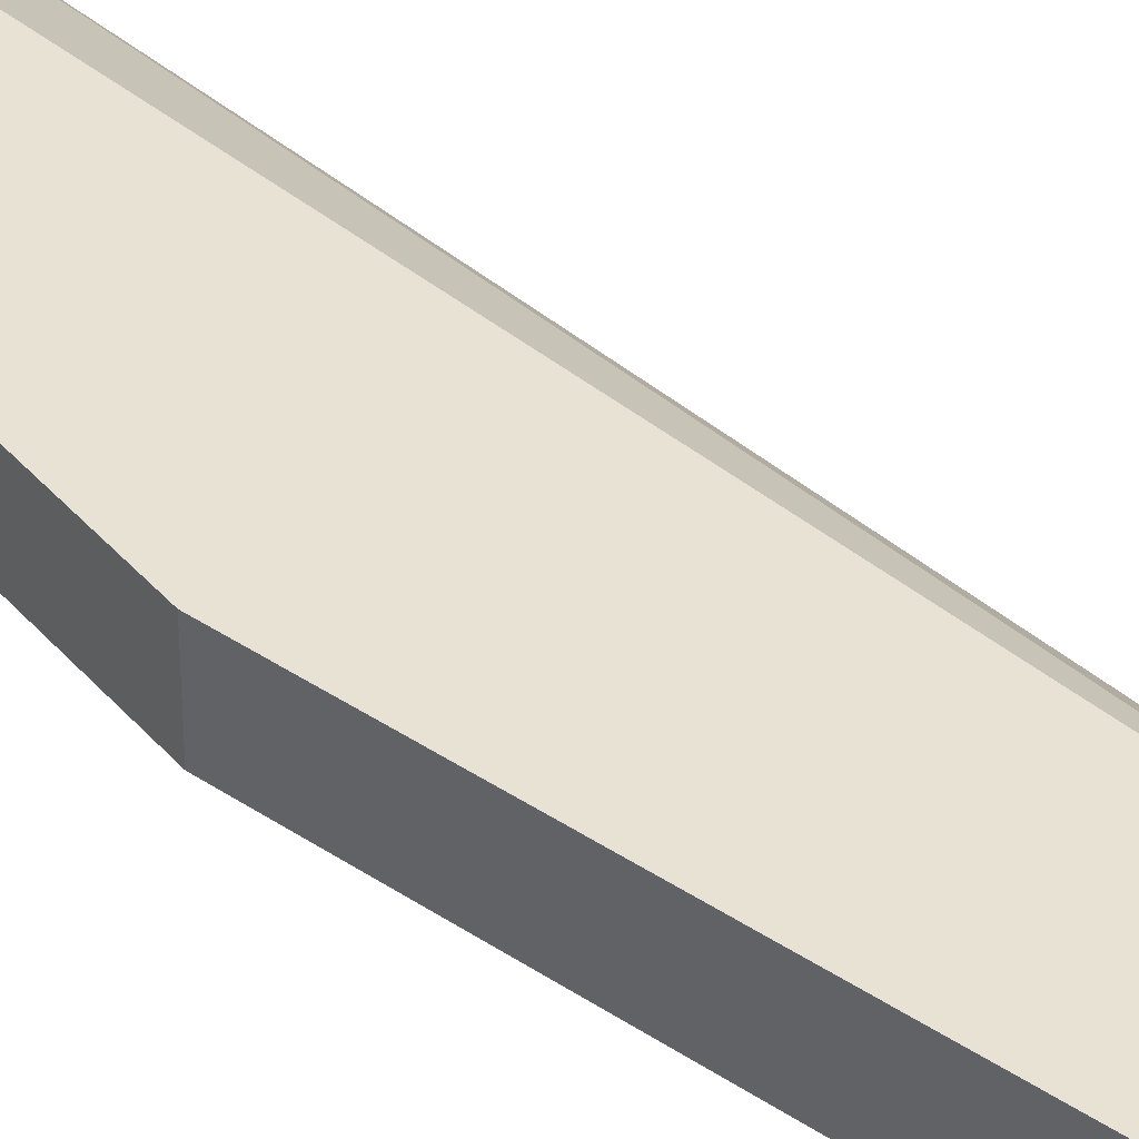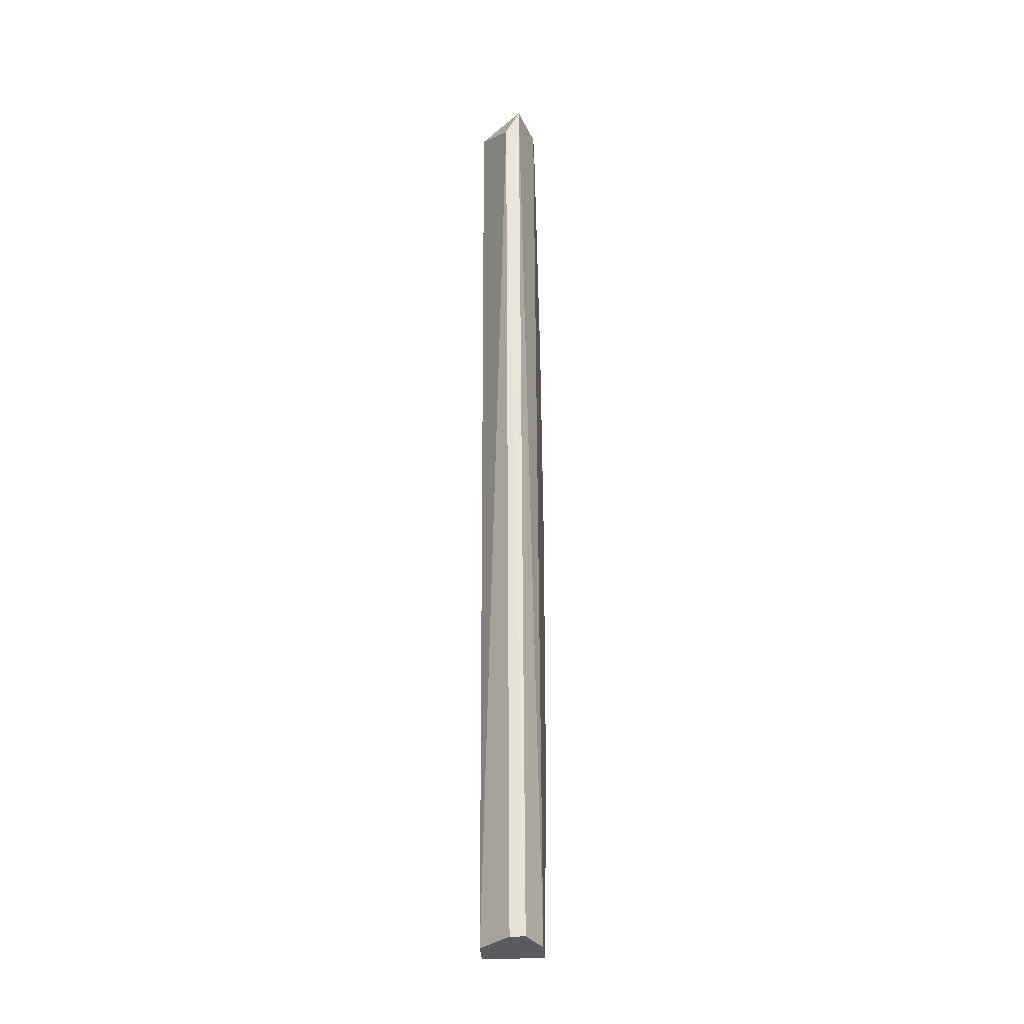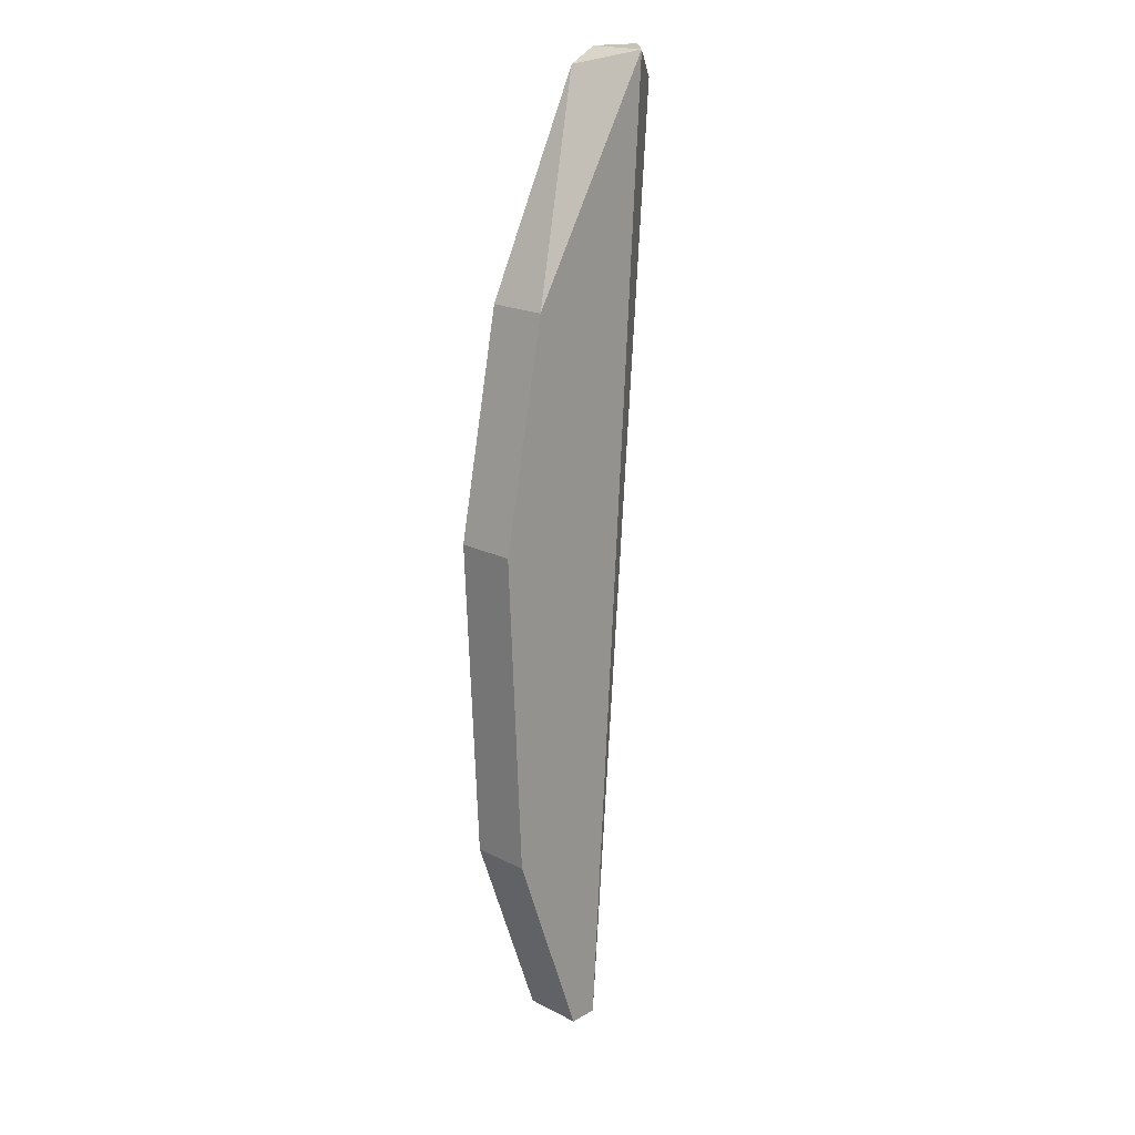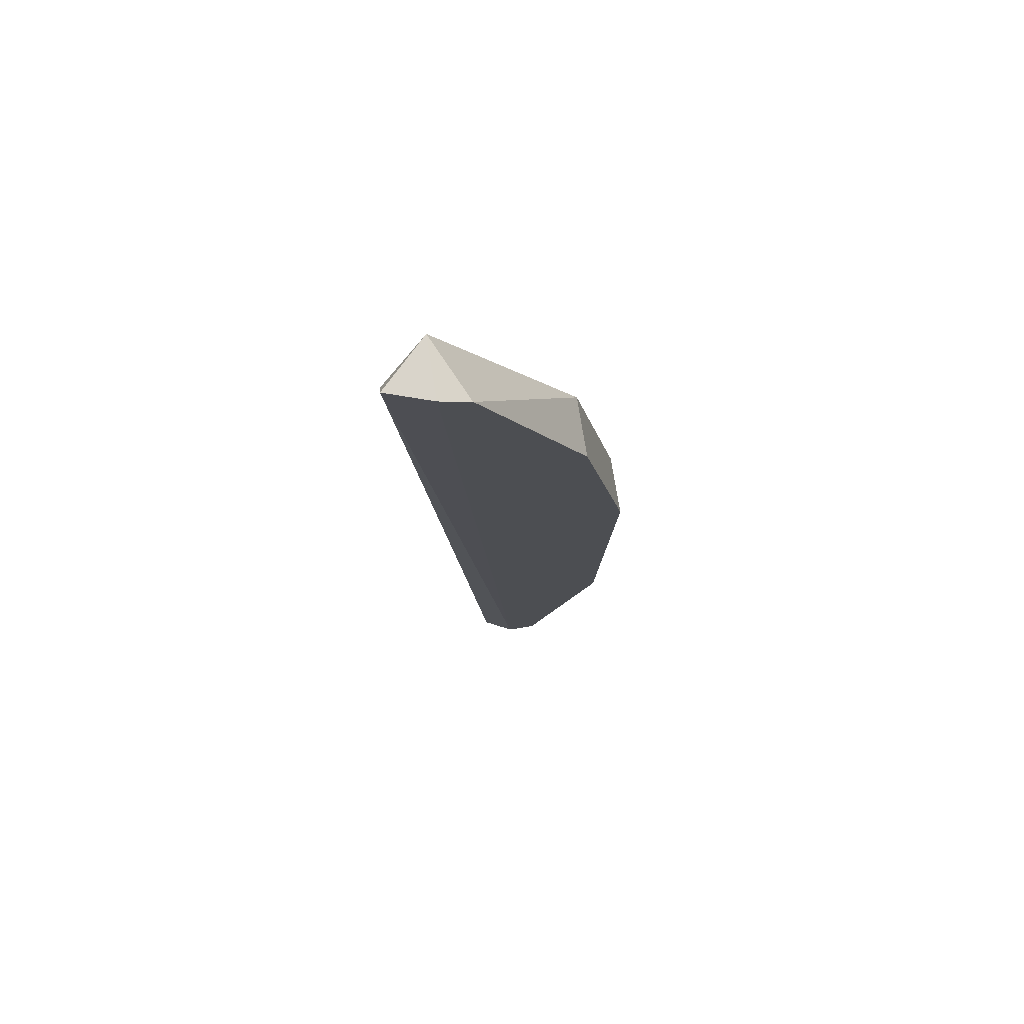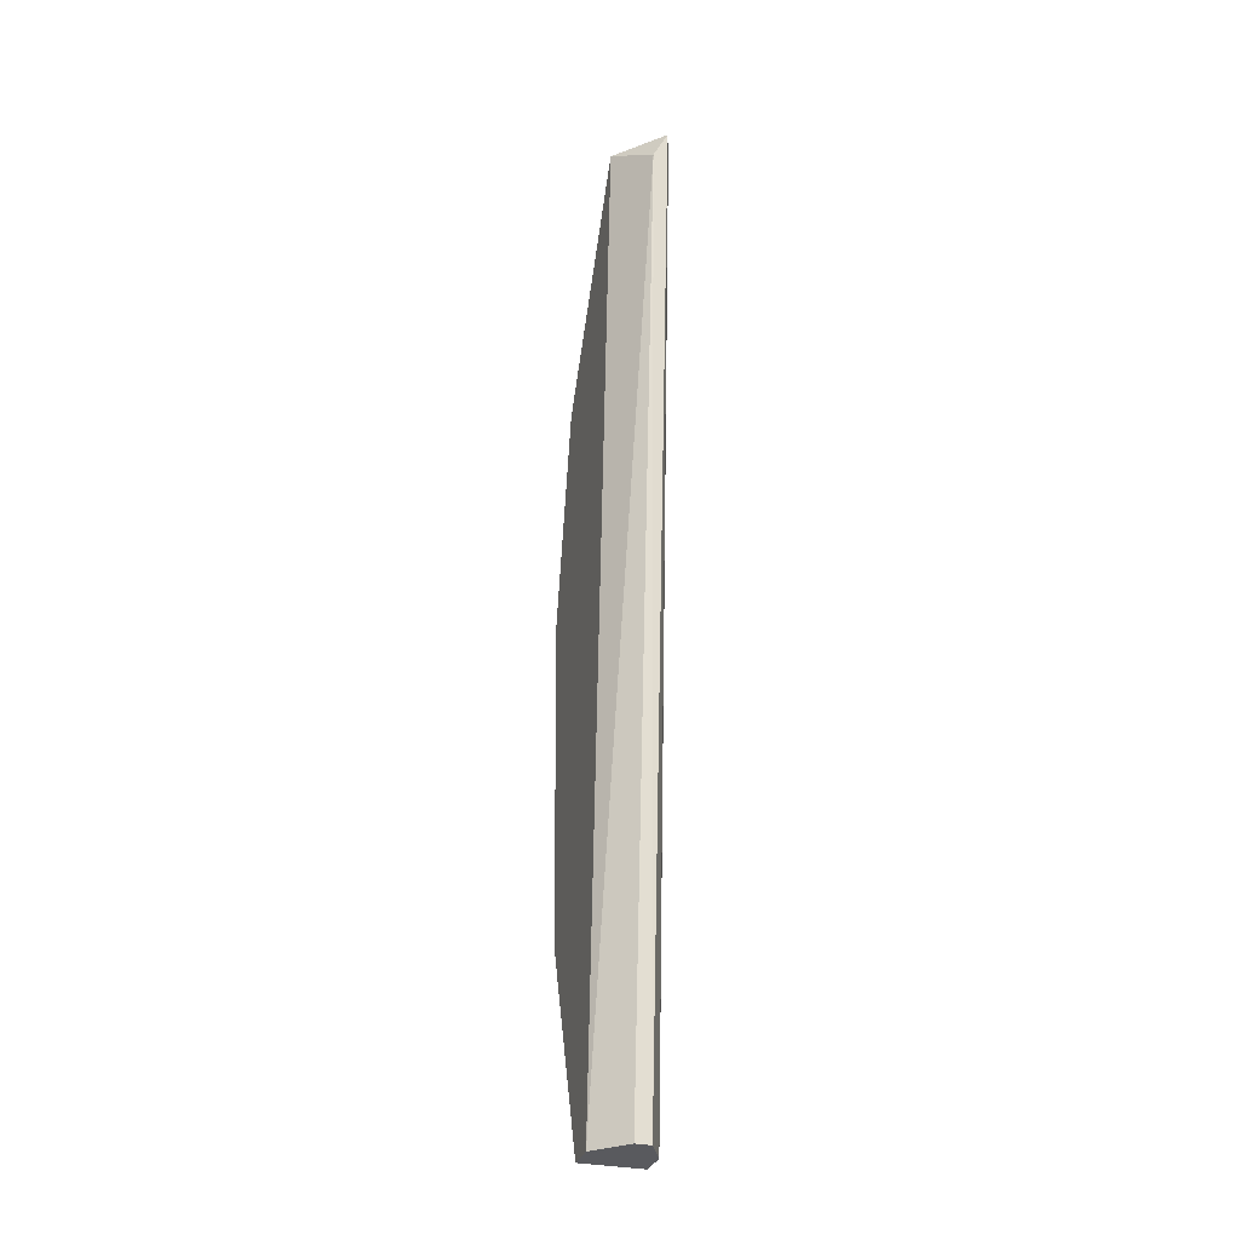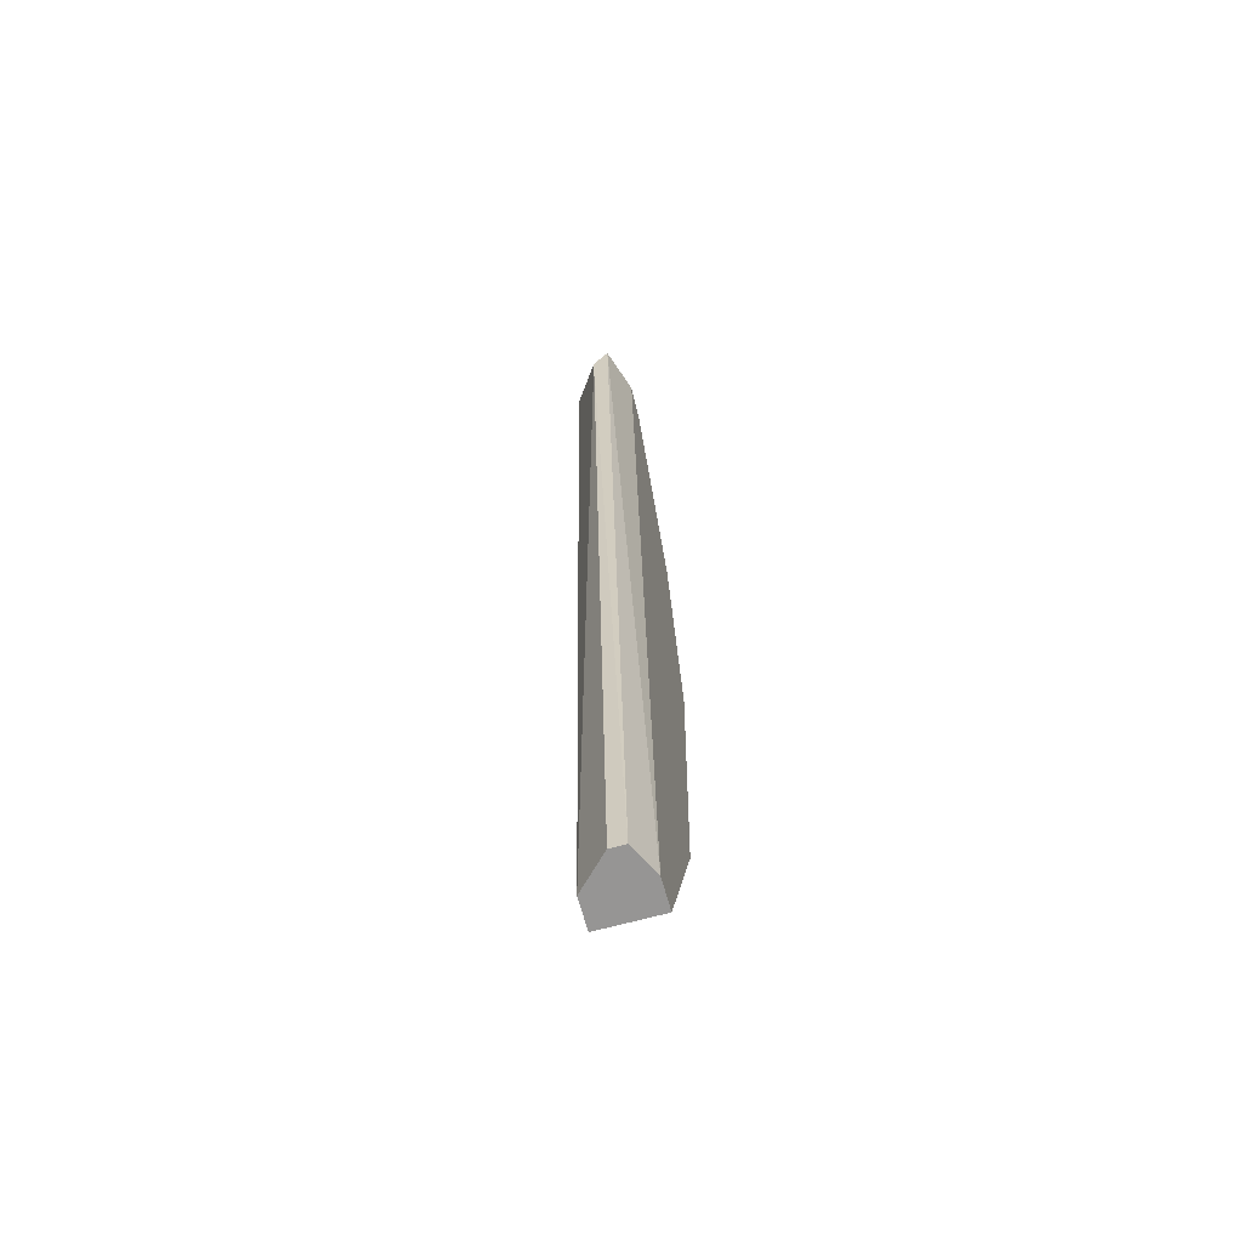
<metadata>
{"format":"obj","ext":"obj","renderer":"f3d","projection":"perspective","resolution":1024,"background":"white","views":[{"elev":39.9,"azim":132.3,"up":"+Y"},{"elev":-33.2,"azim":-86.5,"up":"+Z"},{"elev":19.6,"azim":133.4,"up":"+Z"},{"elev":74.8,"azim":-9.0,"up":"+Z"},{"elev":-31.3,"azim":-106.8,"up":"+Z"},{"elev":-67.5,"azim":-74.6,"up":"+Z"}]}
</metadata>
<code>
v 0.5033 0.2281 -0.2318
v 0.5923 0.2548 0.08822
v 0.5656 0.2548 0.2216
v 0.5923 0.2192 0.08822
v 0.4589 0.2281 0.3549
v 0.5211 0.2548 -0.2318
v 0.4856 0.2548 0.3549
v 0.5389 0.2192 -0.2318
v 0.5034 0.2192 0.346
v 0.5834 0.2548 -0.1074
v 0.4589 0.237 0.3371
v 0.5834 0.2192 -0.1074
v 0.5211 0.2192 -0.2318
v 0.5656 0.2192 0.2216
v 0.4856 0.2192 0.3549
v 0.5033 0.237 -0.2318
v 0.5389 0.2548 -0.2318
f 10 8 17
f 2 3 4
f 3 2 6
f 3 6 7
f 1 6 8
f 3 7 9
f 8 4 9
f 2 4 10
f 6 2 10
f 1 5 11
f 5 7 11
f 7 6 11
f 4 8 12
f 10 4 12
f 8 10 12
f 5 1 13
f 1 8 13
f 8 9 13
f 4 3 14
f 3 9 14
f 9 4 14
f 7 5 15
f 9 7 15
f 5 13 15
f 13 9 15
f 6 1 16
f 1 11 16
f 11 6 16
f 8 6 17
f 6 10 17

</code>
